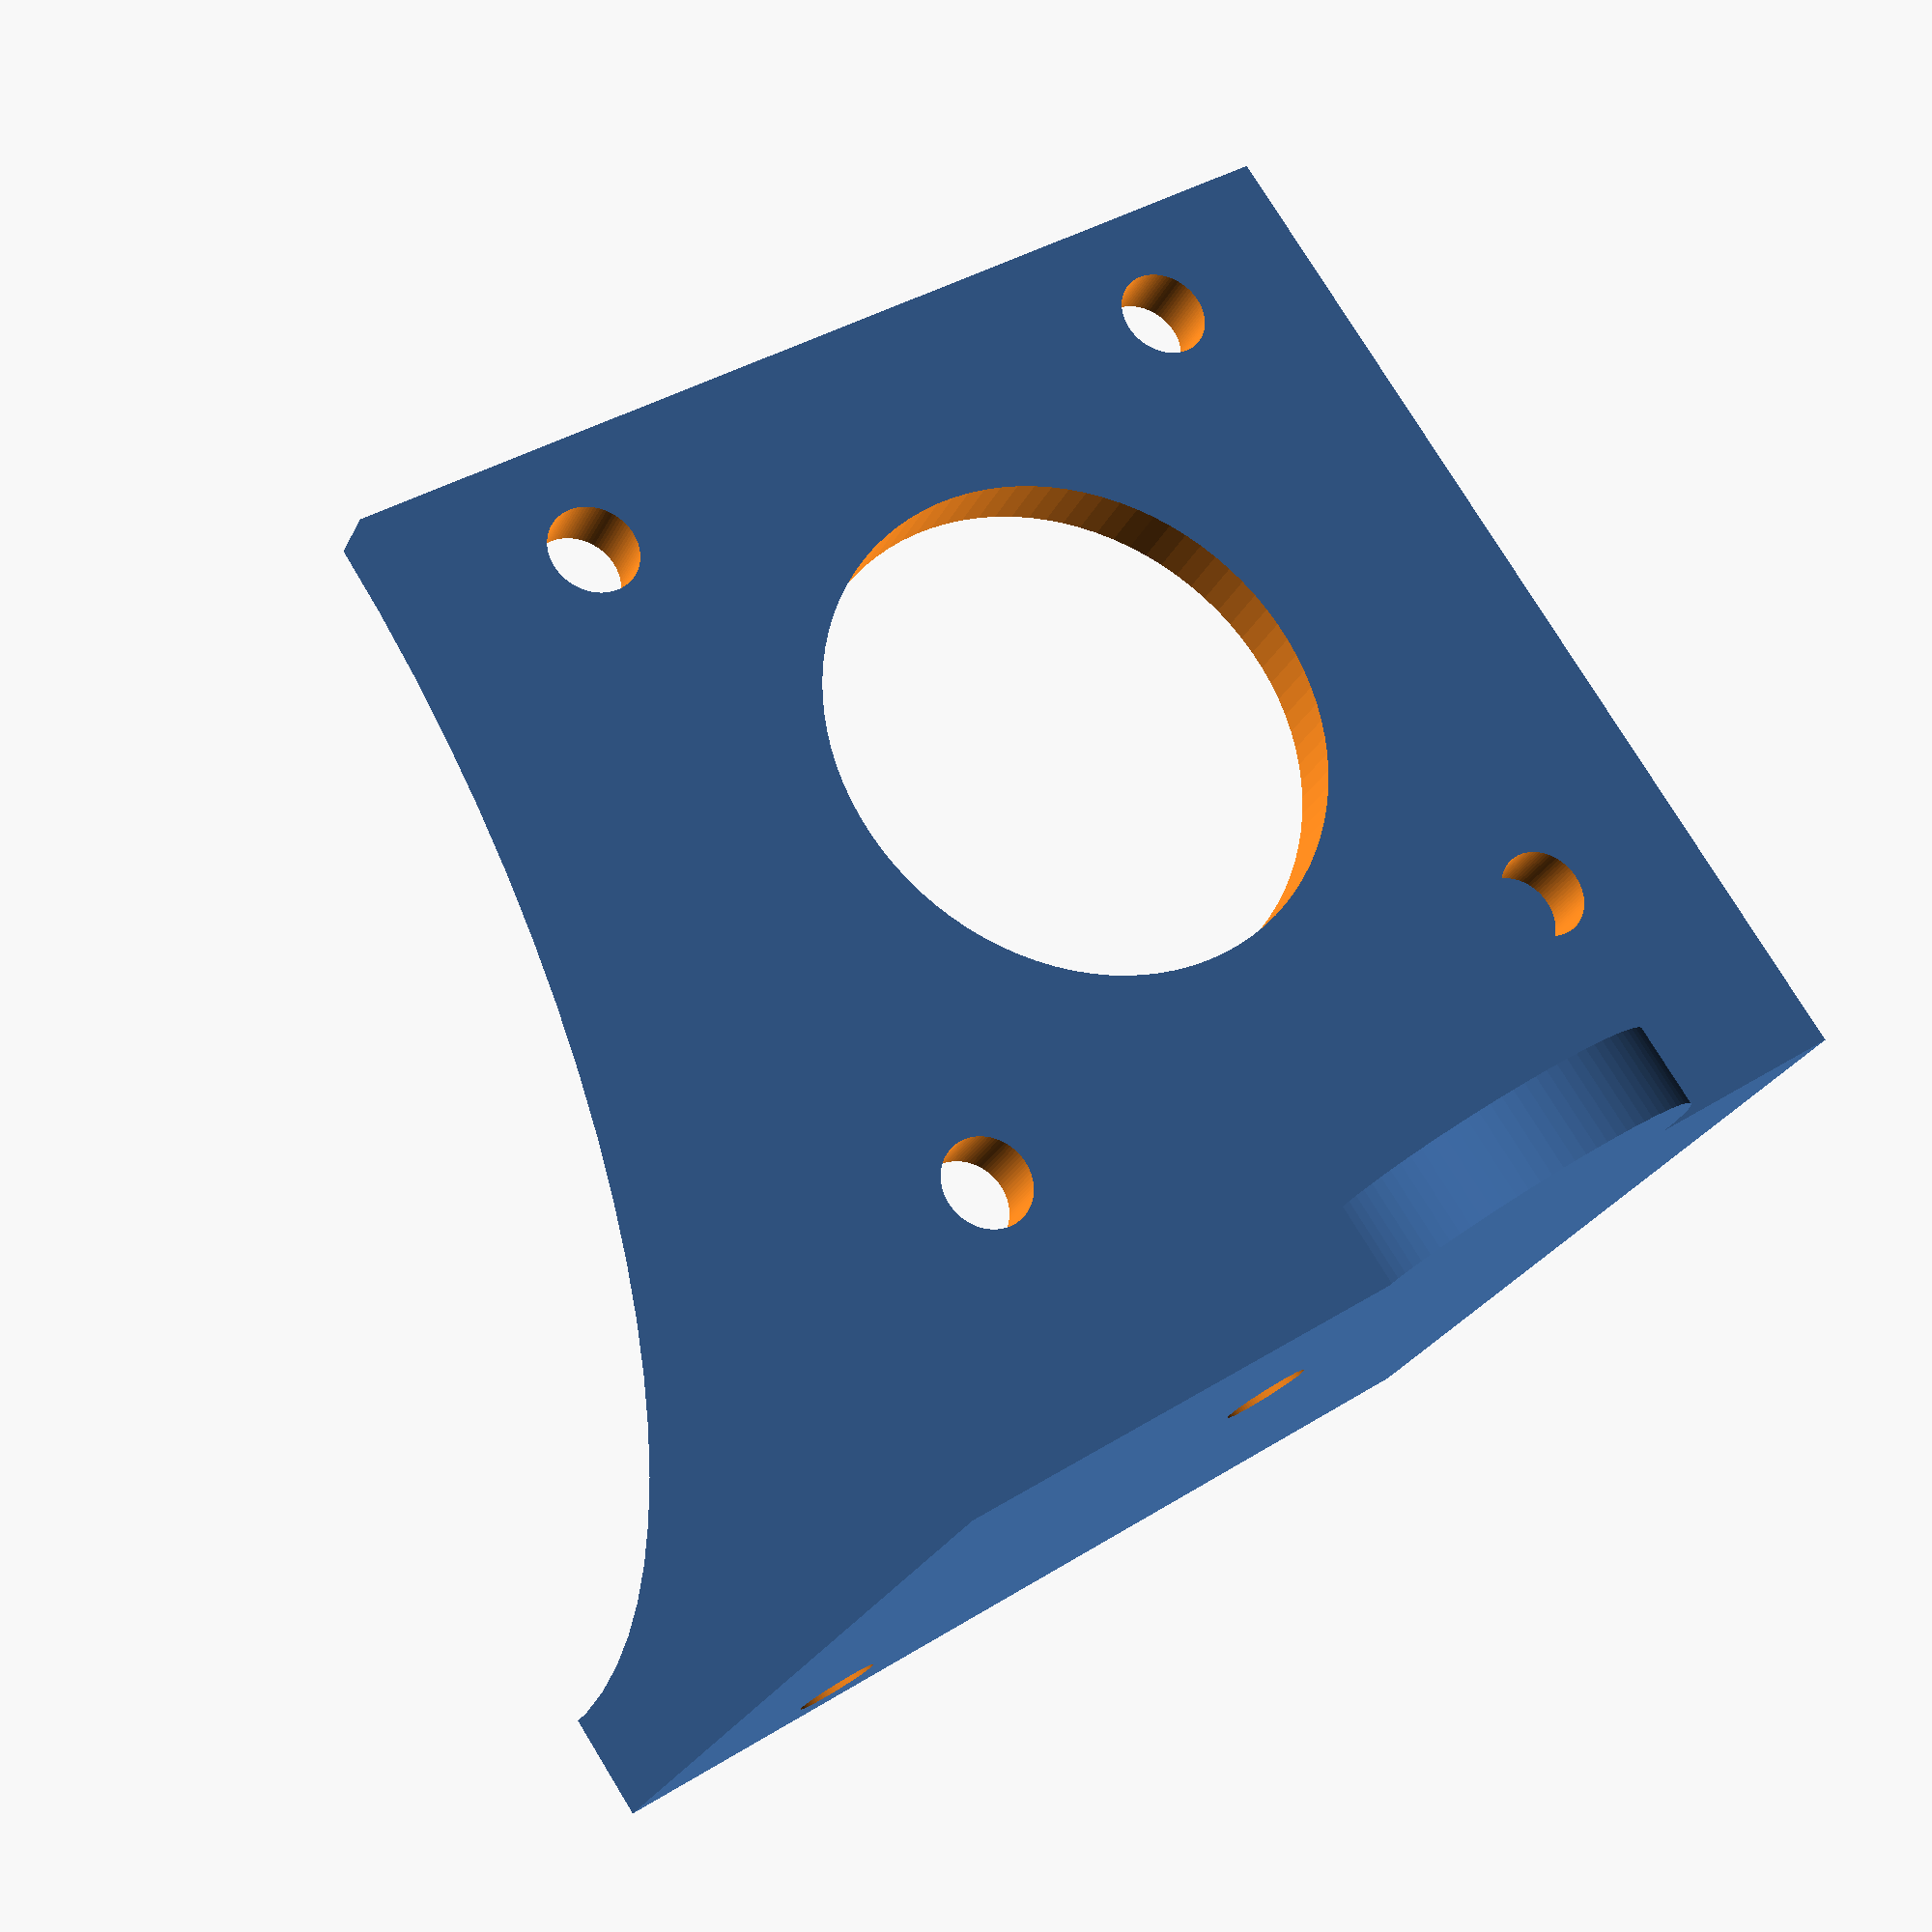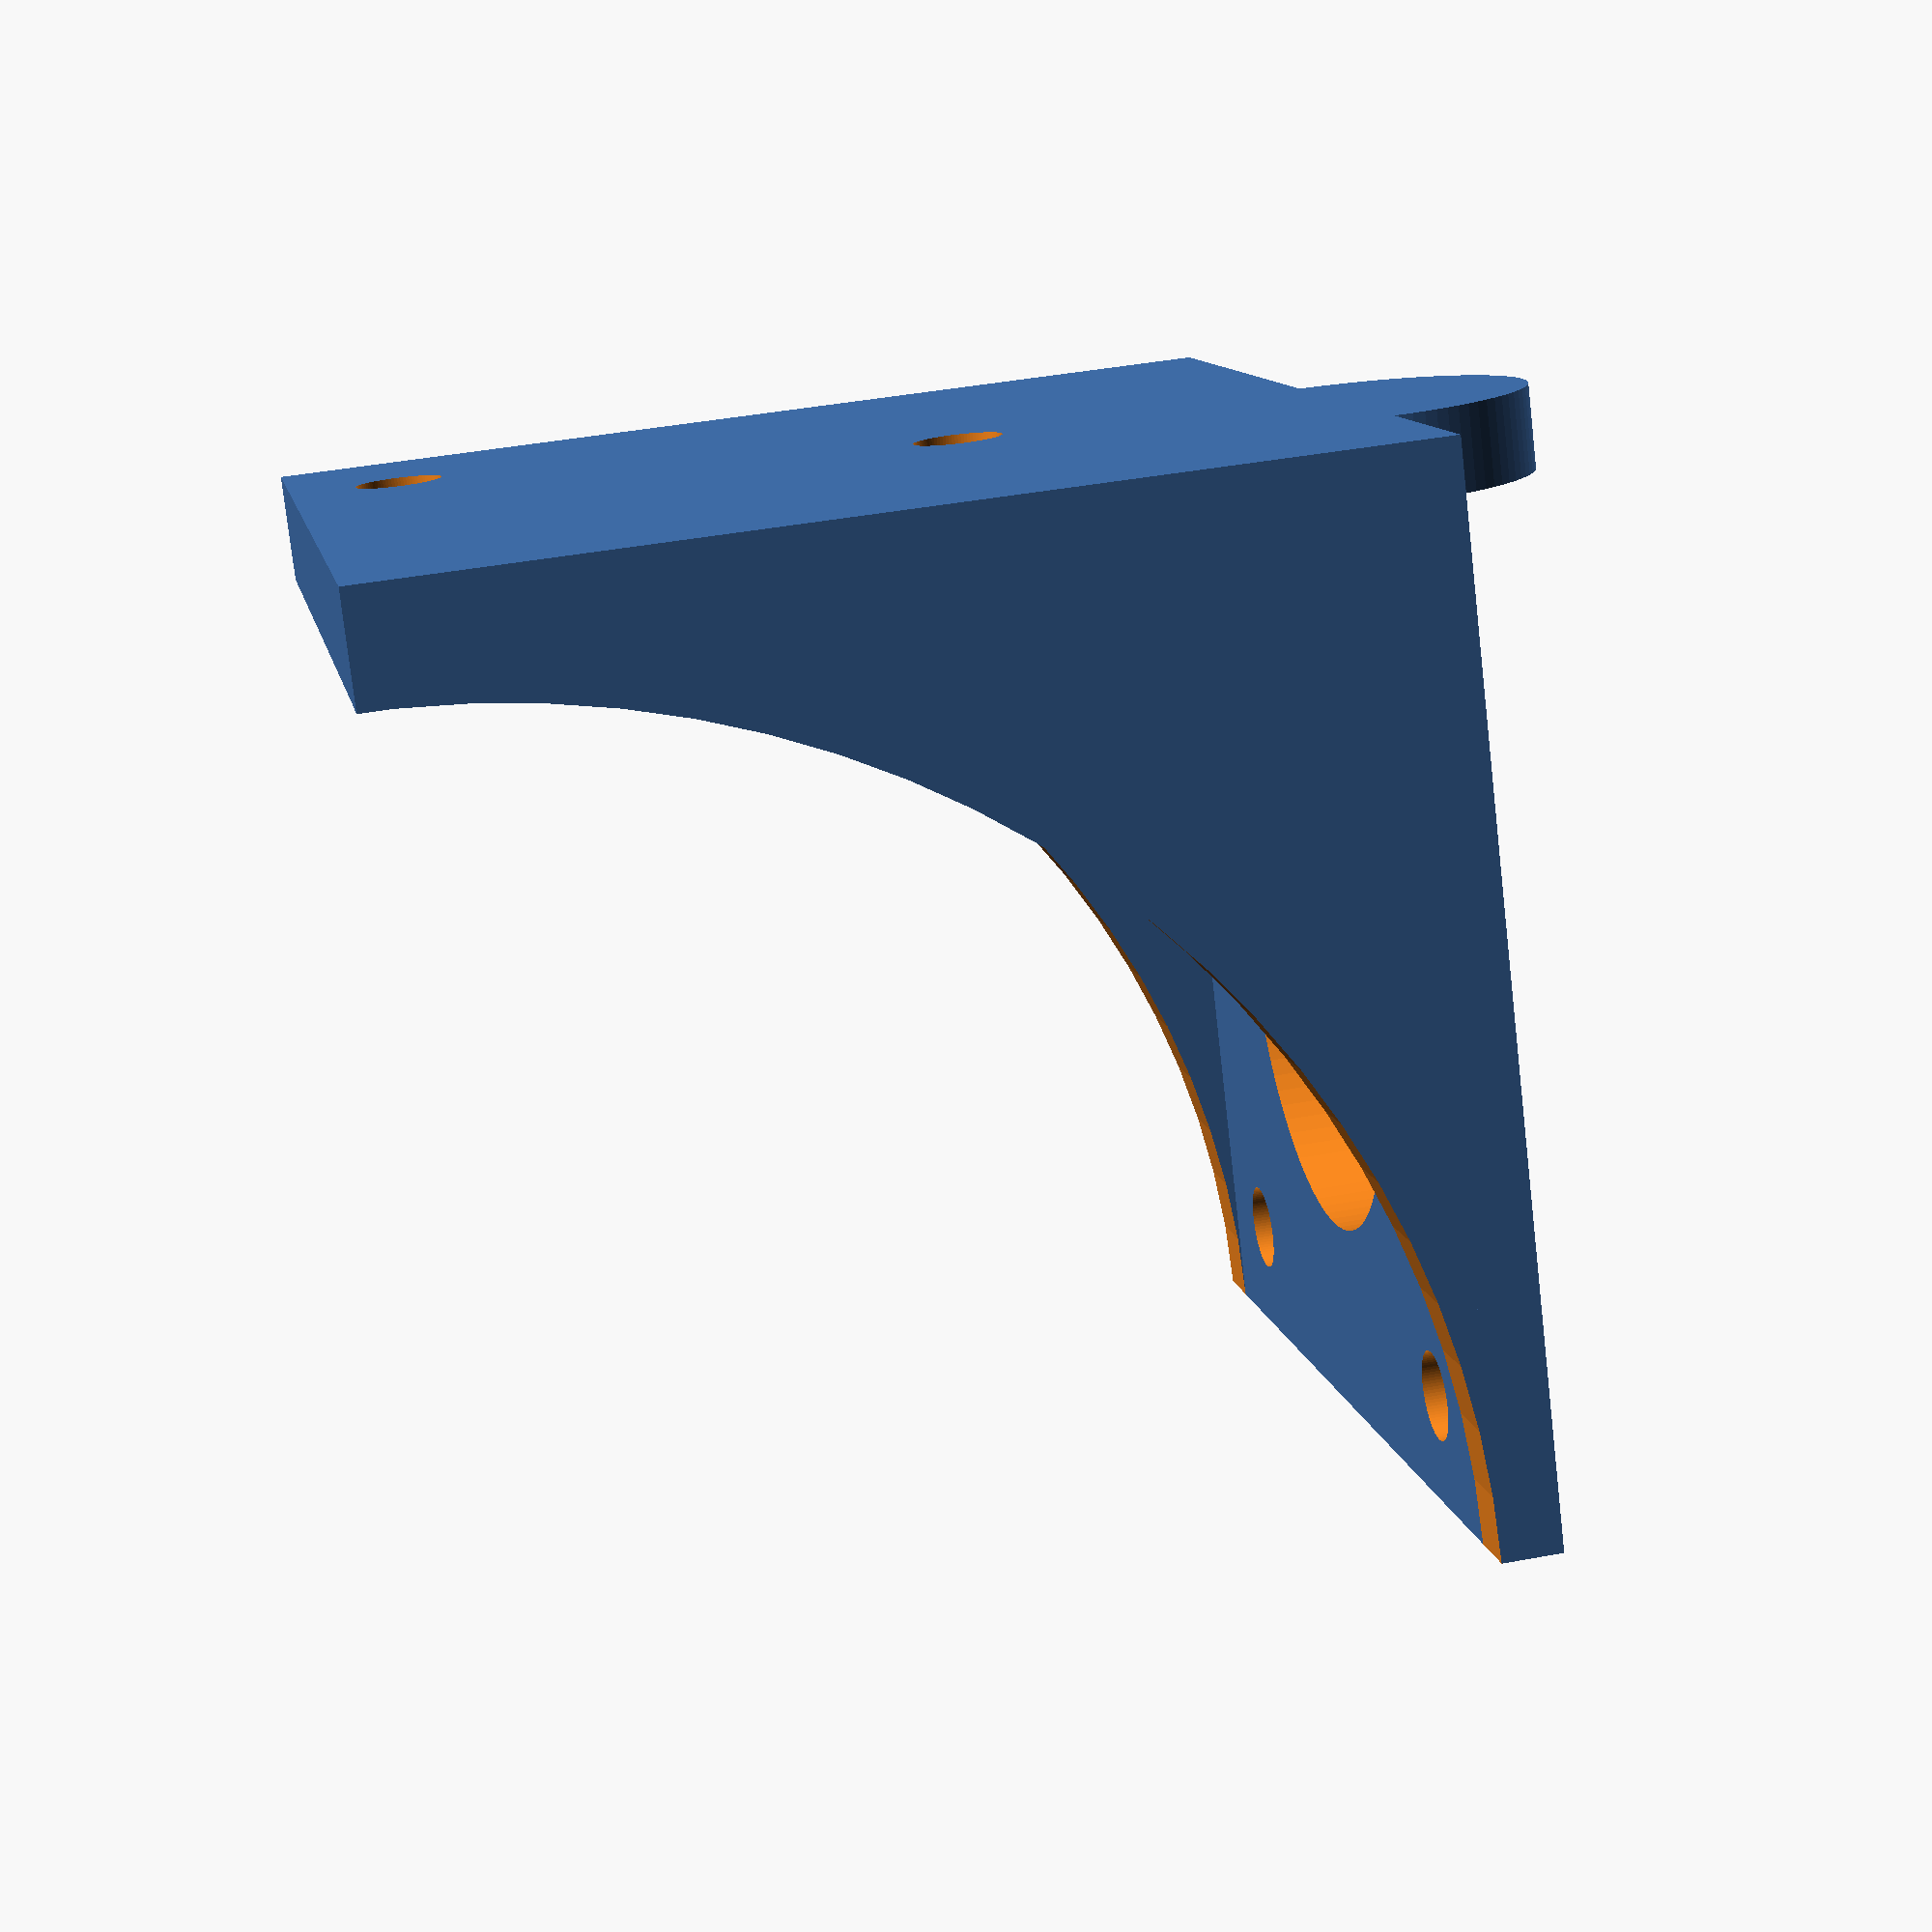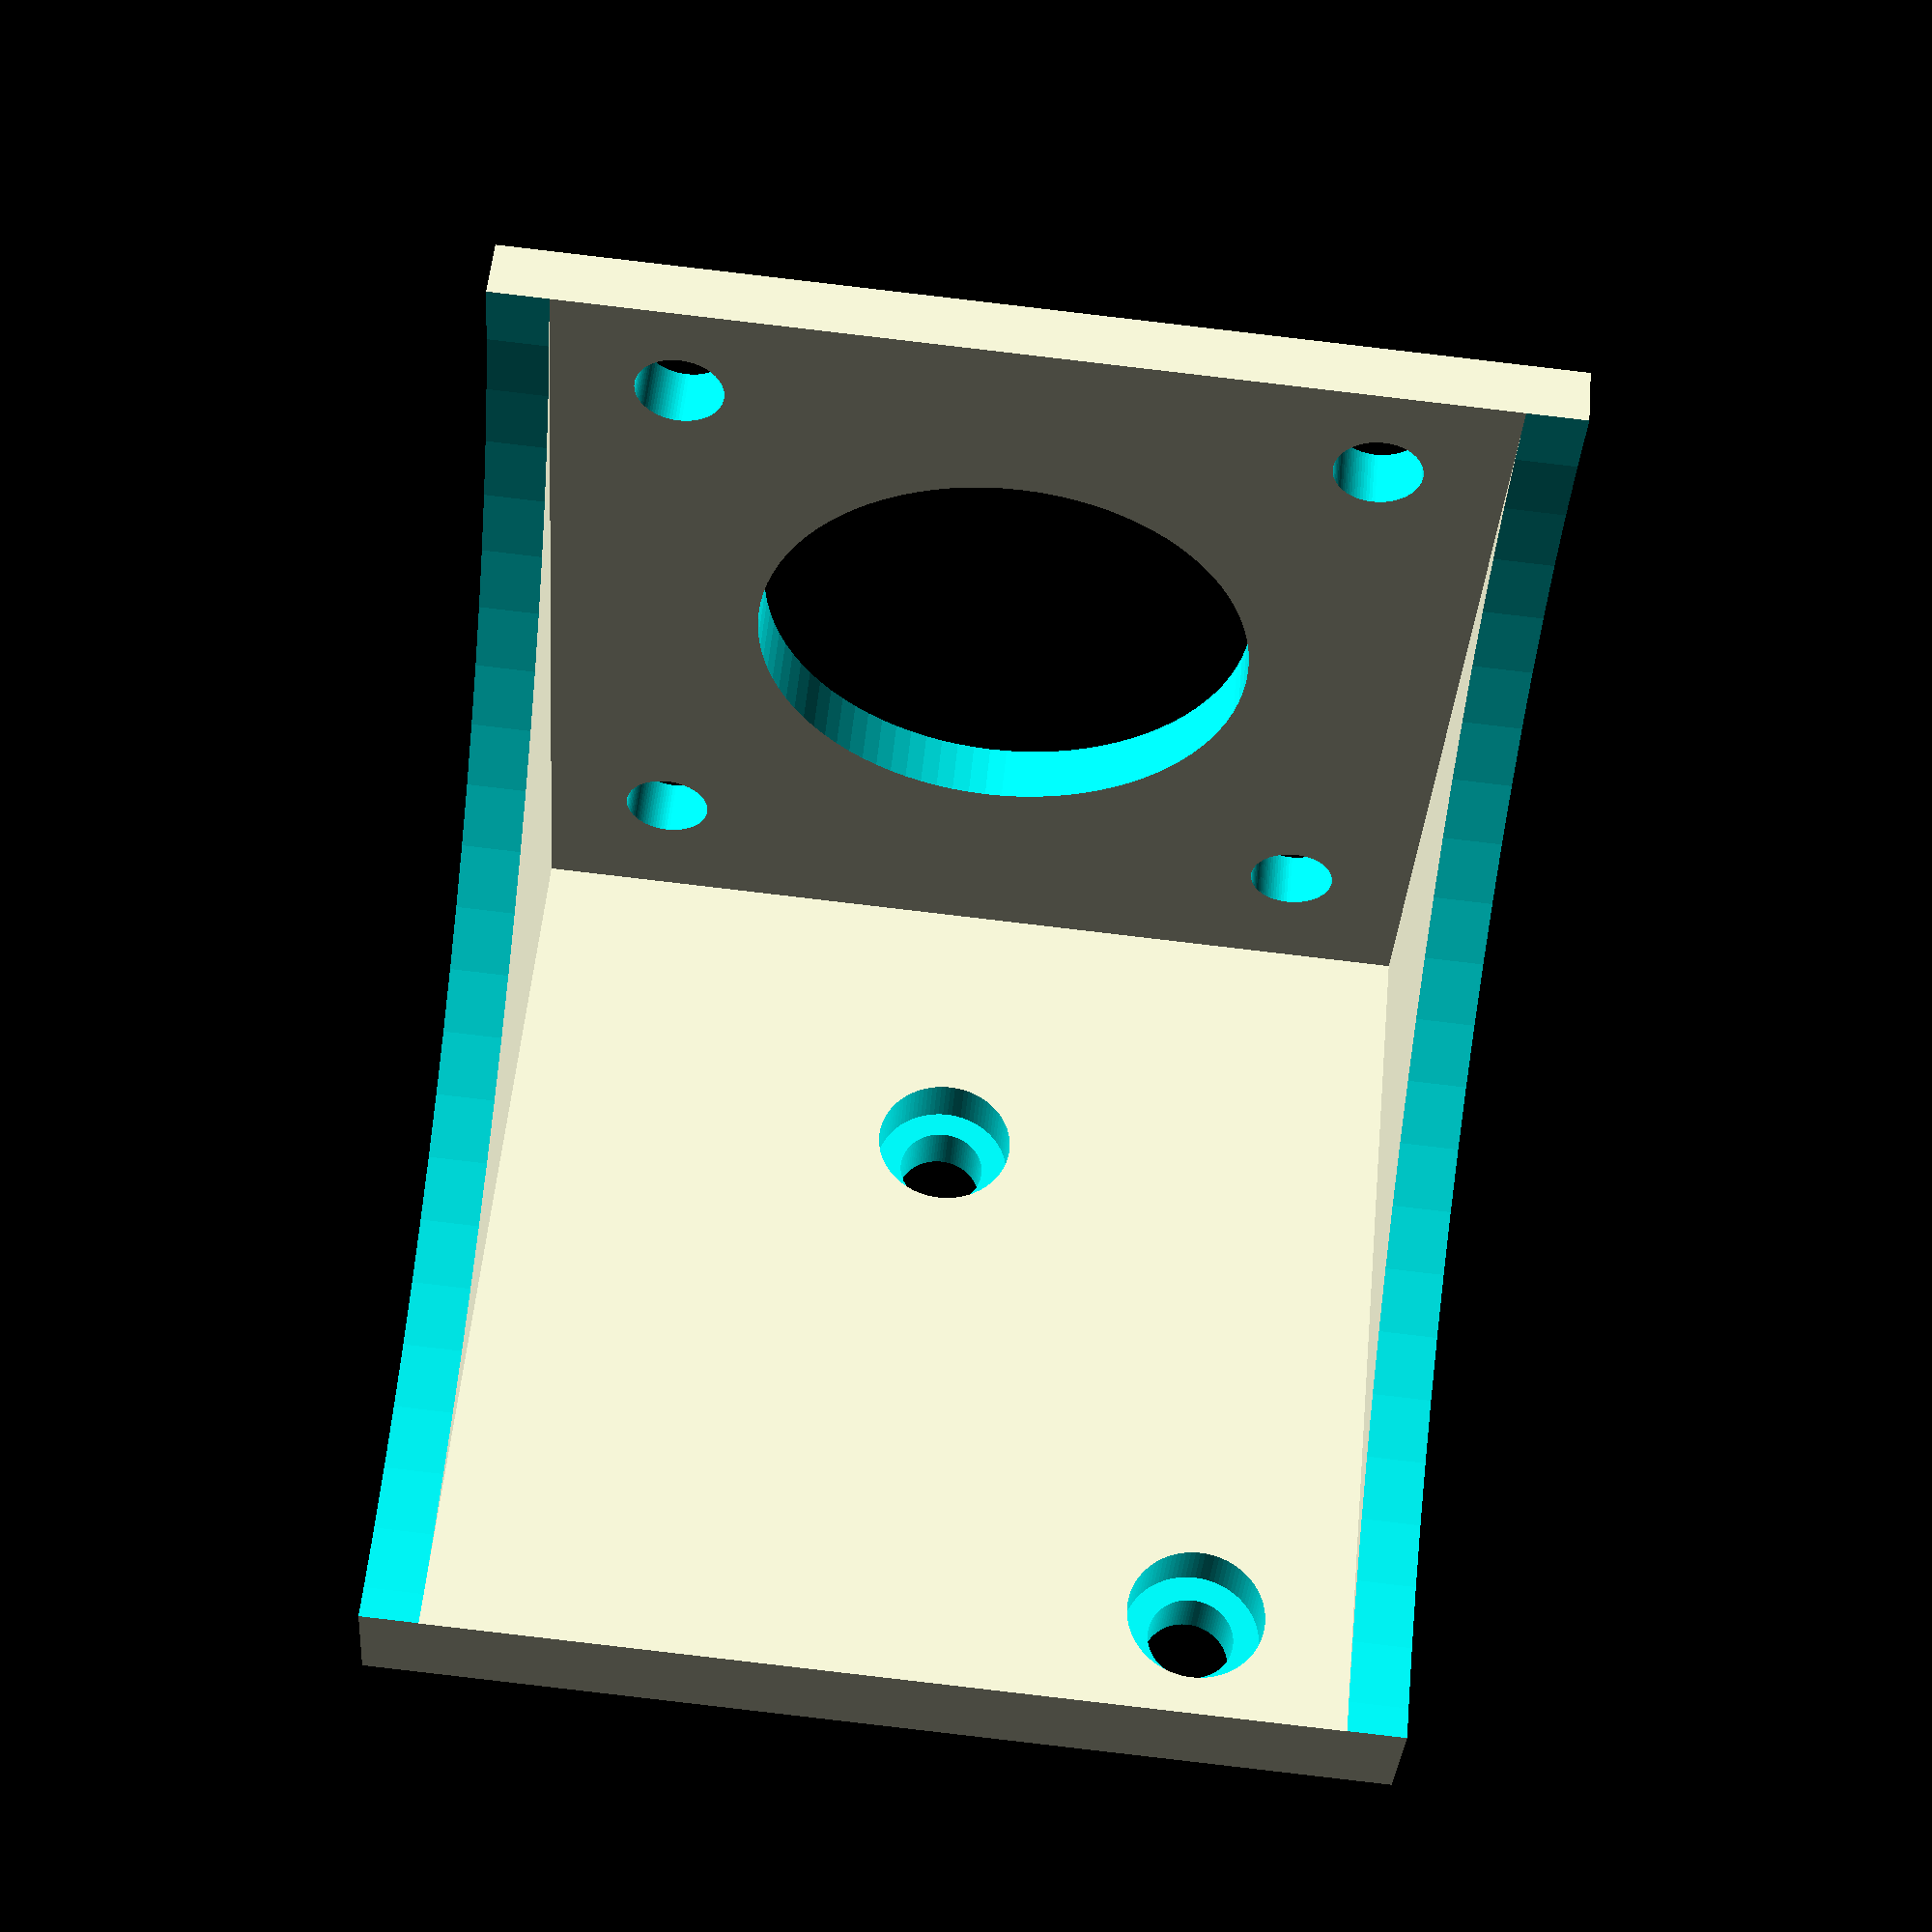
<openscad>
// smoother circles
$fn = 90;

// height of the base
base_h = 5;

// radius of the small screw holes in the base and the wall (m3)
small_hole_d = 2;

// radius of the hole in the base for the head of the screw (m3)
big_hole_d = 3.2;

// width and length of the empty space for the nema motor.
// 42.5 is a snug fit.
base_size = 42.5;

// width of the vertical walls. Adjust according to the length of the screws you plan to use to tighten the nema motor in place.
vert_wall_w = 2.75;

// distance between the holes of the screws holding the motor
nema_holes_dist = 31;

// hole for the motor axle
nema_big_hole = 11.5;

vert_wall_l = base_size + 2*vert_wall_w;
vert_wall_h = base_size + base_h;

difference() {
    union() {
        cube([base_size, vert_wall_w, base_size + base_h]);
        
        translate([0, vert_wall_l - vert_wall_w, 0])
        cube([base_size, vert_wall_w, base_size + base_h]);
    }
 
    translate([0, -0.1, base_size + base_h])
    rotate( [-90, 0, 0] ) 
    cylinder( h = vert_wall_l + 0.2, r = base_size );   

}

module vertical_hole(r) {
    rotate( [0, 90, 0] ) 
            cylinder( h = vert_wall_w +0.2, r = r );
}

translate([base_size, 0, 0]) {
    difference() {
        cube( [ vert_wall_w, vert_wall_l, vert_wall_h ]) ;
        
        translate([-0.1, vert_wall_l/2 - nema_holes_dist/2, vert_wall_h - 5])
            vertical_hole(small_hole_d);
        
        translate([-0.1, vert_wall_l/2 + nema_holes_dist/2, vert_wall_h - 5])
            vertical_hole(small_hole_d);
        
        translate([-0.1, vert_wall_l/2 - nema_holes_dist/2, vert_wall_h - 5 - nema_holes_dist ])
            vertical_hole(small_hole_d);
        
        translate([-0.1, vert_wall_l/2 + nema_holes_dist/2, vert_wall_h - 5 - nema_holes_dist ])
            vertical_hole(small_hole_d);
        
        translate([-0.1, vert_wall_l/2, vert_wall_h - 5 - nema_holes_dist/2 ])
            vertical_hole(nema_big_hole);
    }
}

translate([ 42.5 + 2.75, 30, 0])
union() {
    //add missing material between z axis cover and base
    translate([-(42.5 + 2.75 - base_size), -8, 0])
        cube([42.5 + 2.75 - base_size, 16, 0.75 * base_h ]);
    cylinder( h = 0.75 * base_h, r = 8);
}

module base_hole() {
    union() {
        translate([0, 0 , base_h - 2.5])
            cylinder( h = base_h - 2.5 + 0.1, r = big_hole_d );
        translate([0, 0 , -0.1])
            cylinder( h = base_h + 0.2, r = small_hole_d );
    }
}

// base
difference() {
    cube([base_size , vert_wall_l, base_h]);
    
    hole_diff_y = 14;
    hole_diff_x = 24;
    
    first_x = 5;
    first_y = 7.25 + vert_wall_w;
    
    translate([first_x, first_y, 0])
        base_hole();
    
    translate([first_x + hole_diff_x, first_y + hole_diff_y, 0])
        base_hole();
}
</openscad>
<views>
elev=102.0 azim=65.8 roll=31.5 proj=p view=wireframe
elev=77.9 azim=190.6 roll=186.5 proj=p view=solid
elev=34.3 azim=275.4 roll=356.1 proj=p view=solid
</views>
